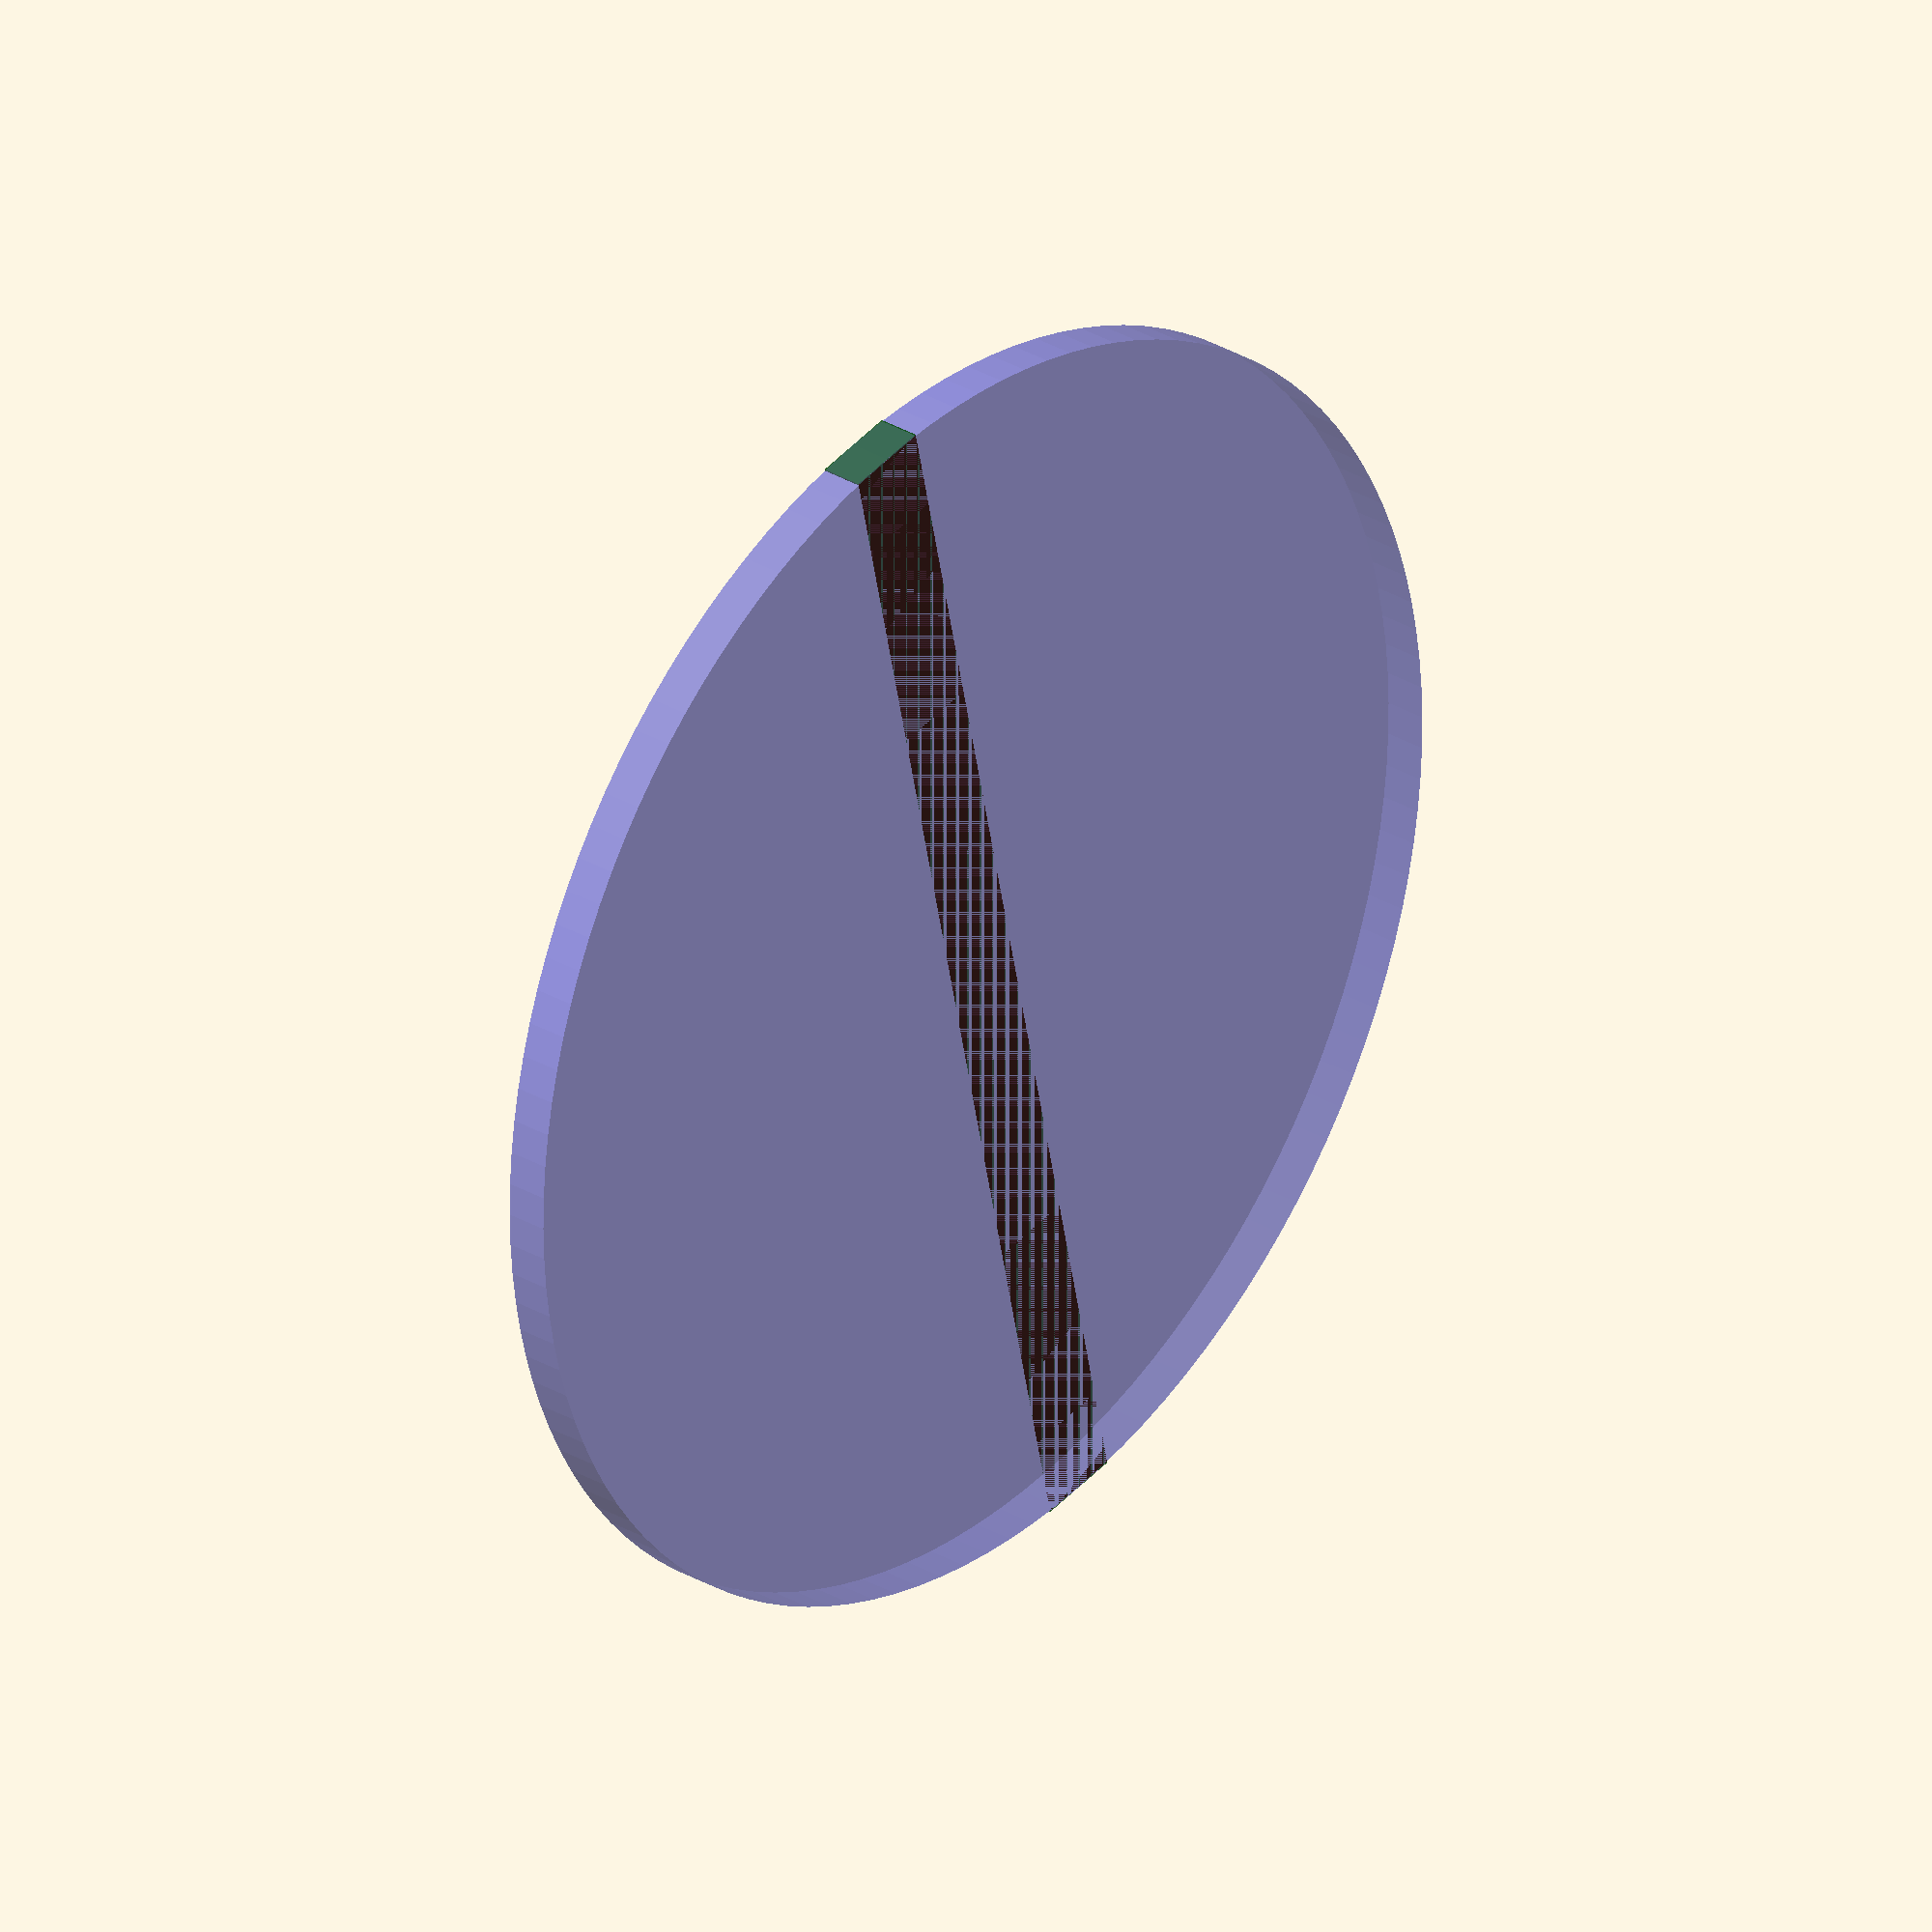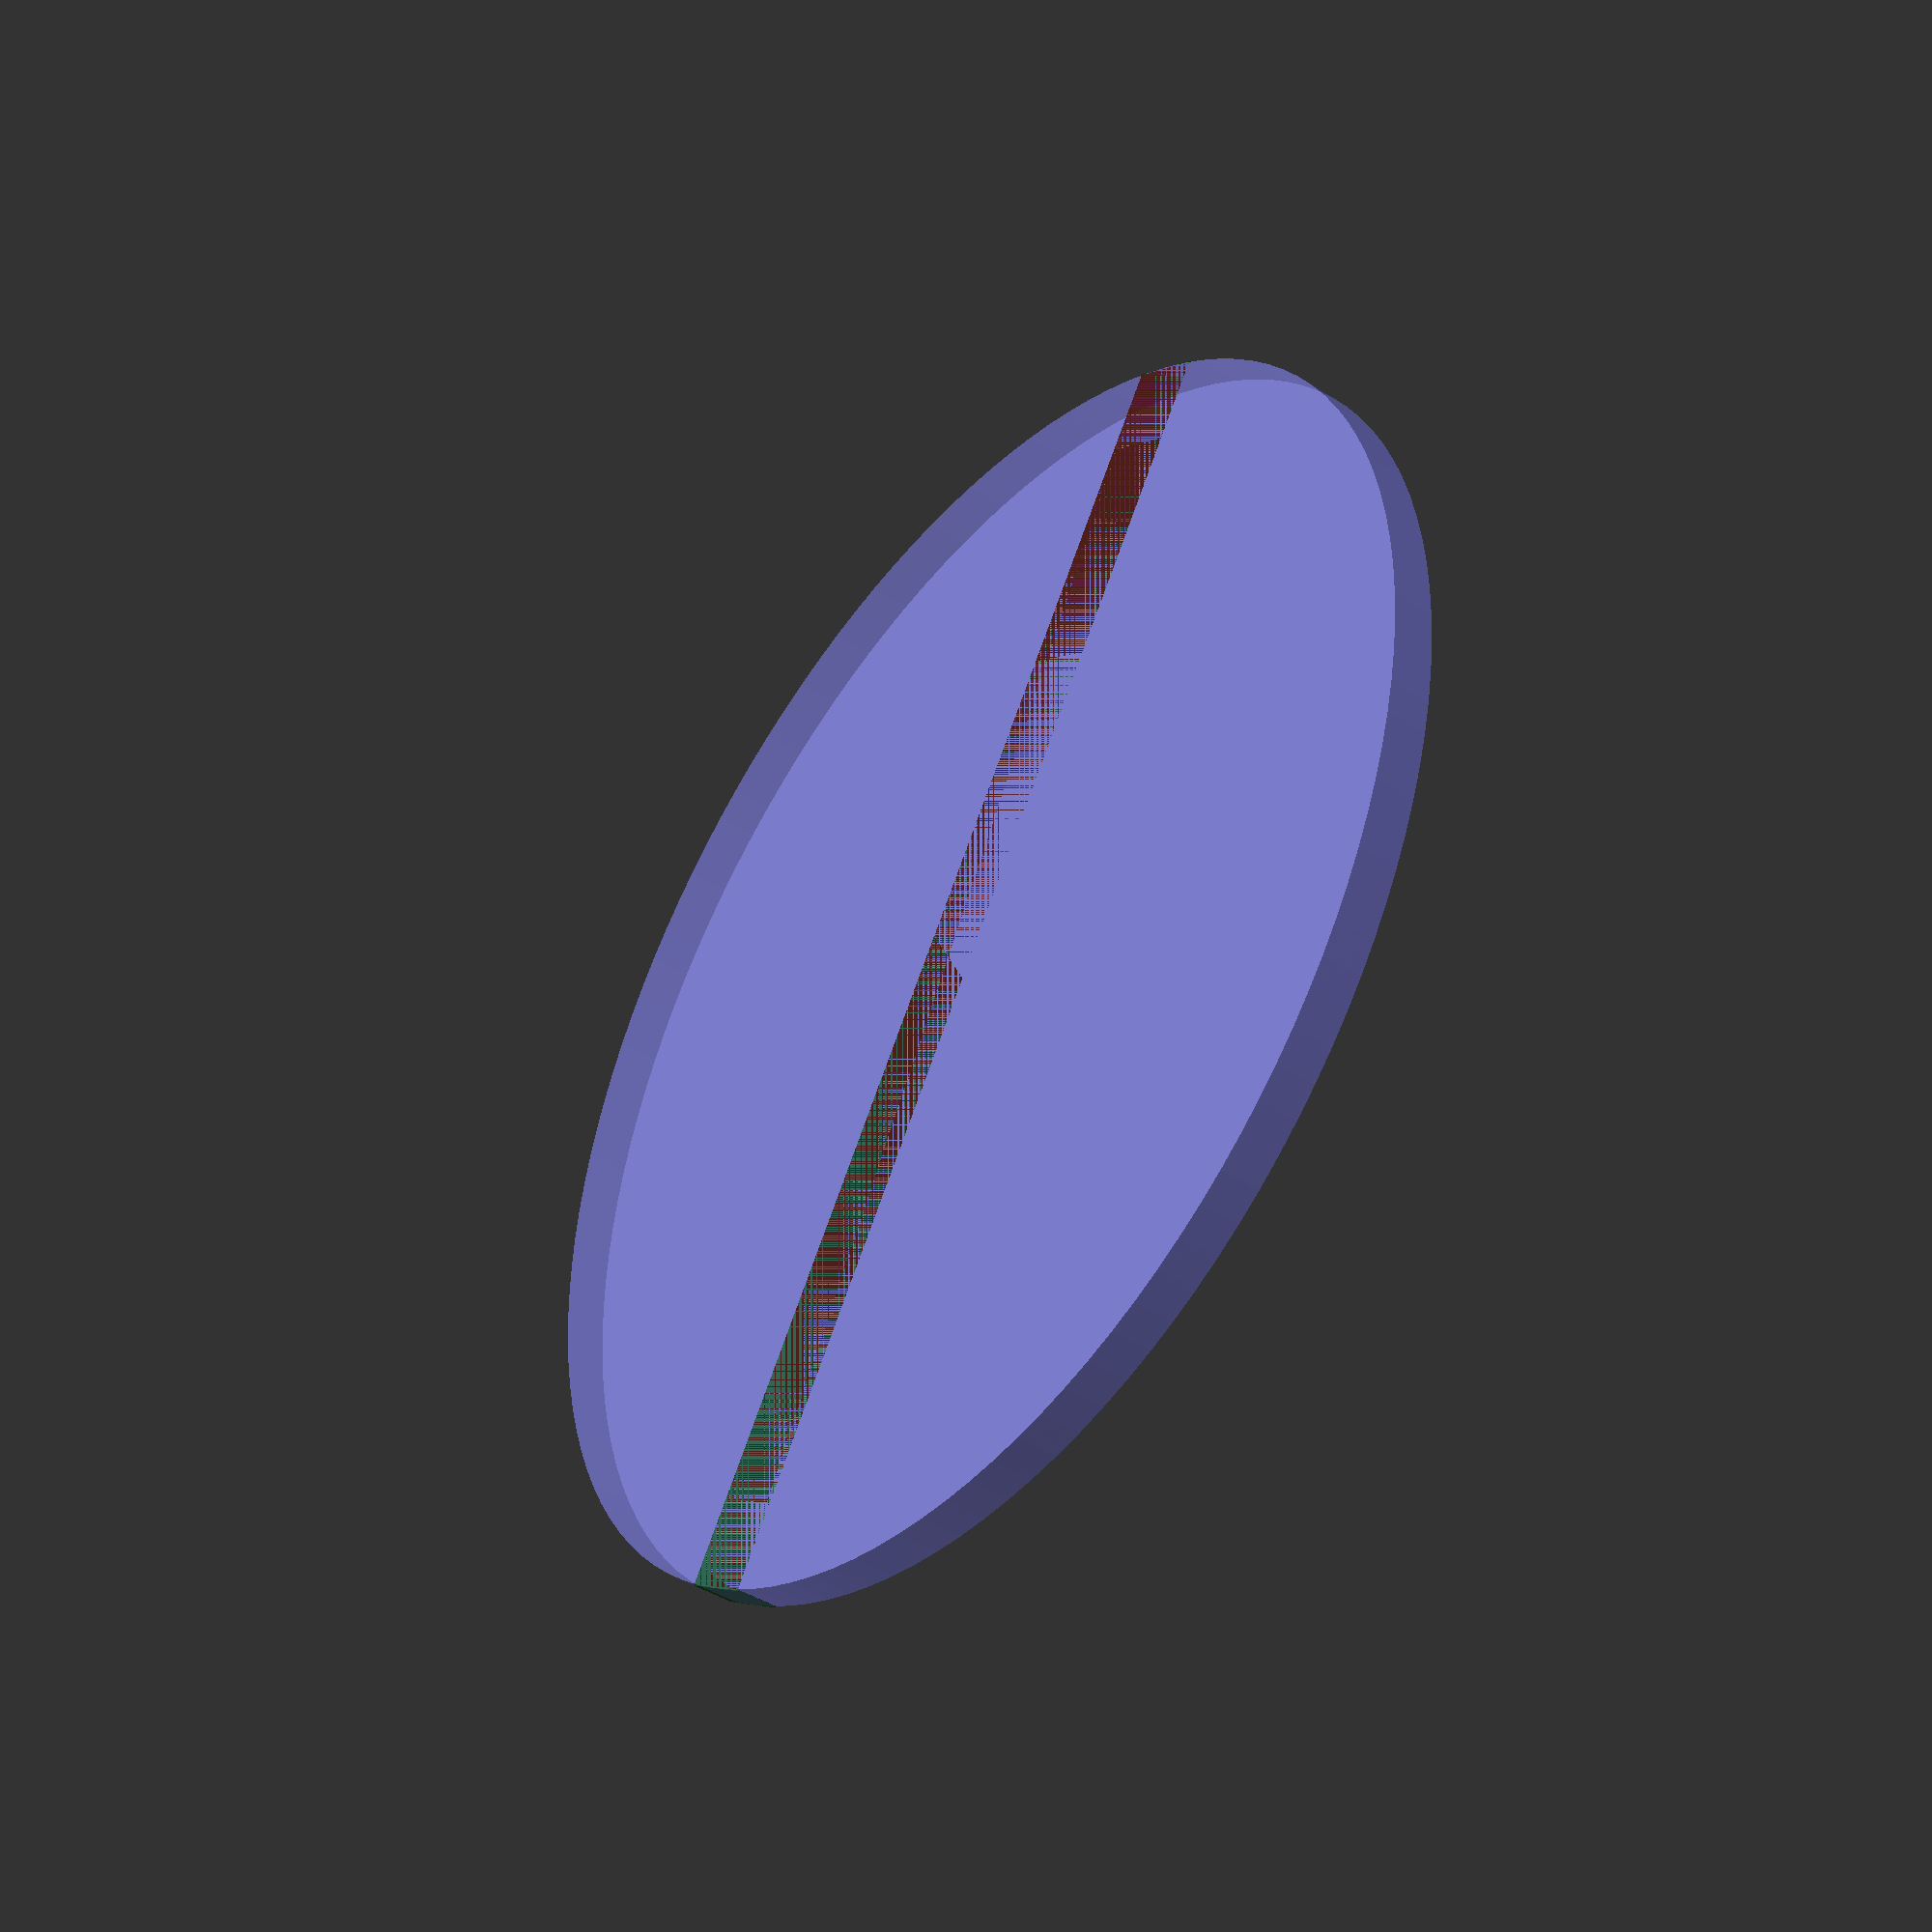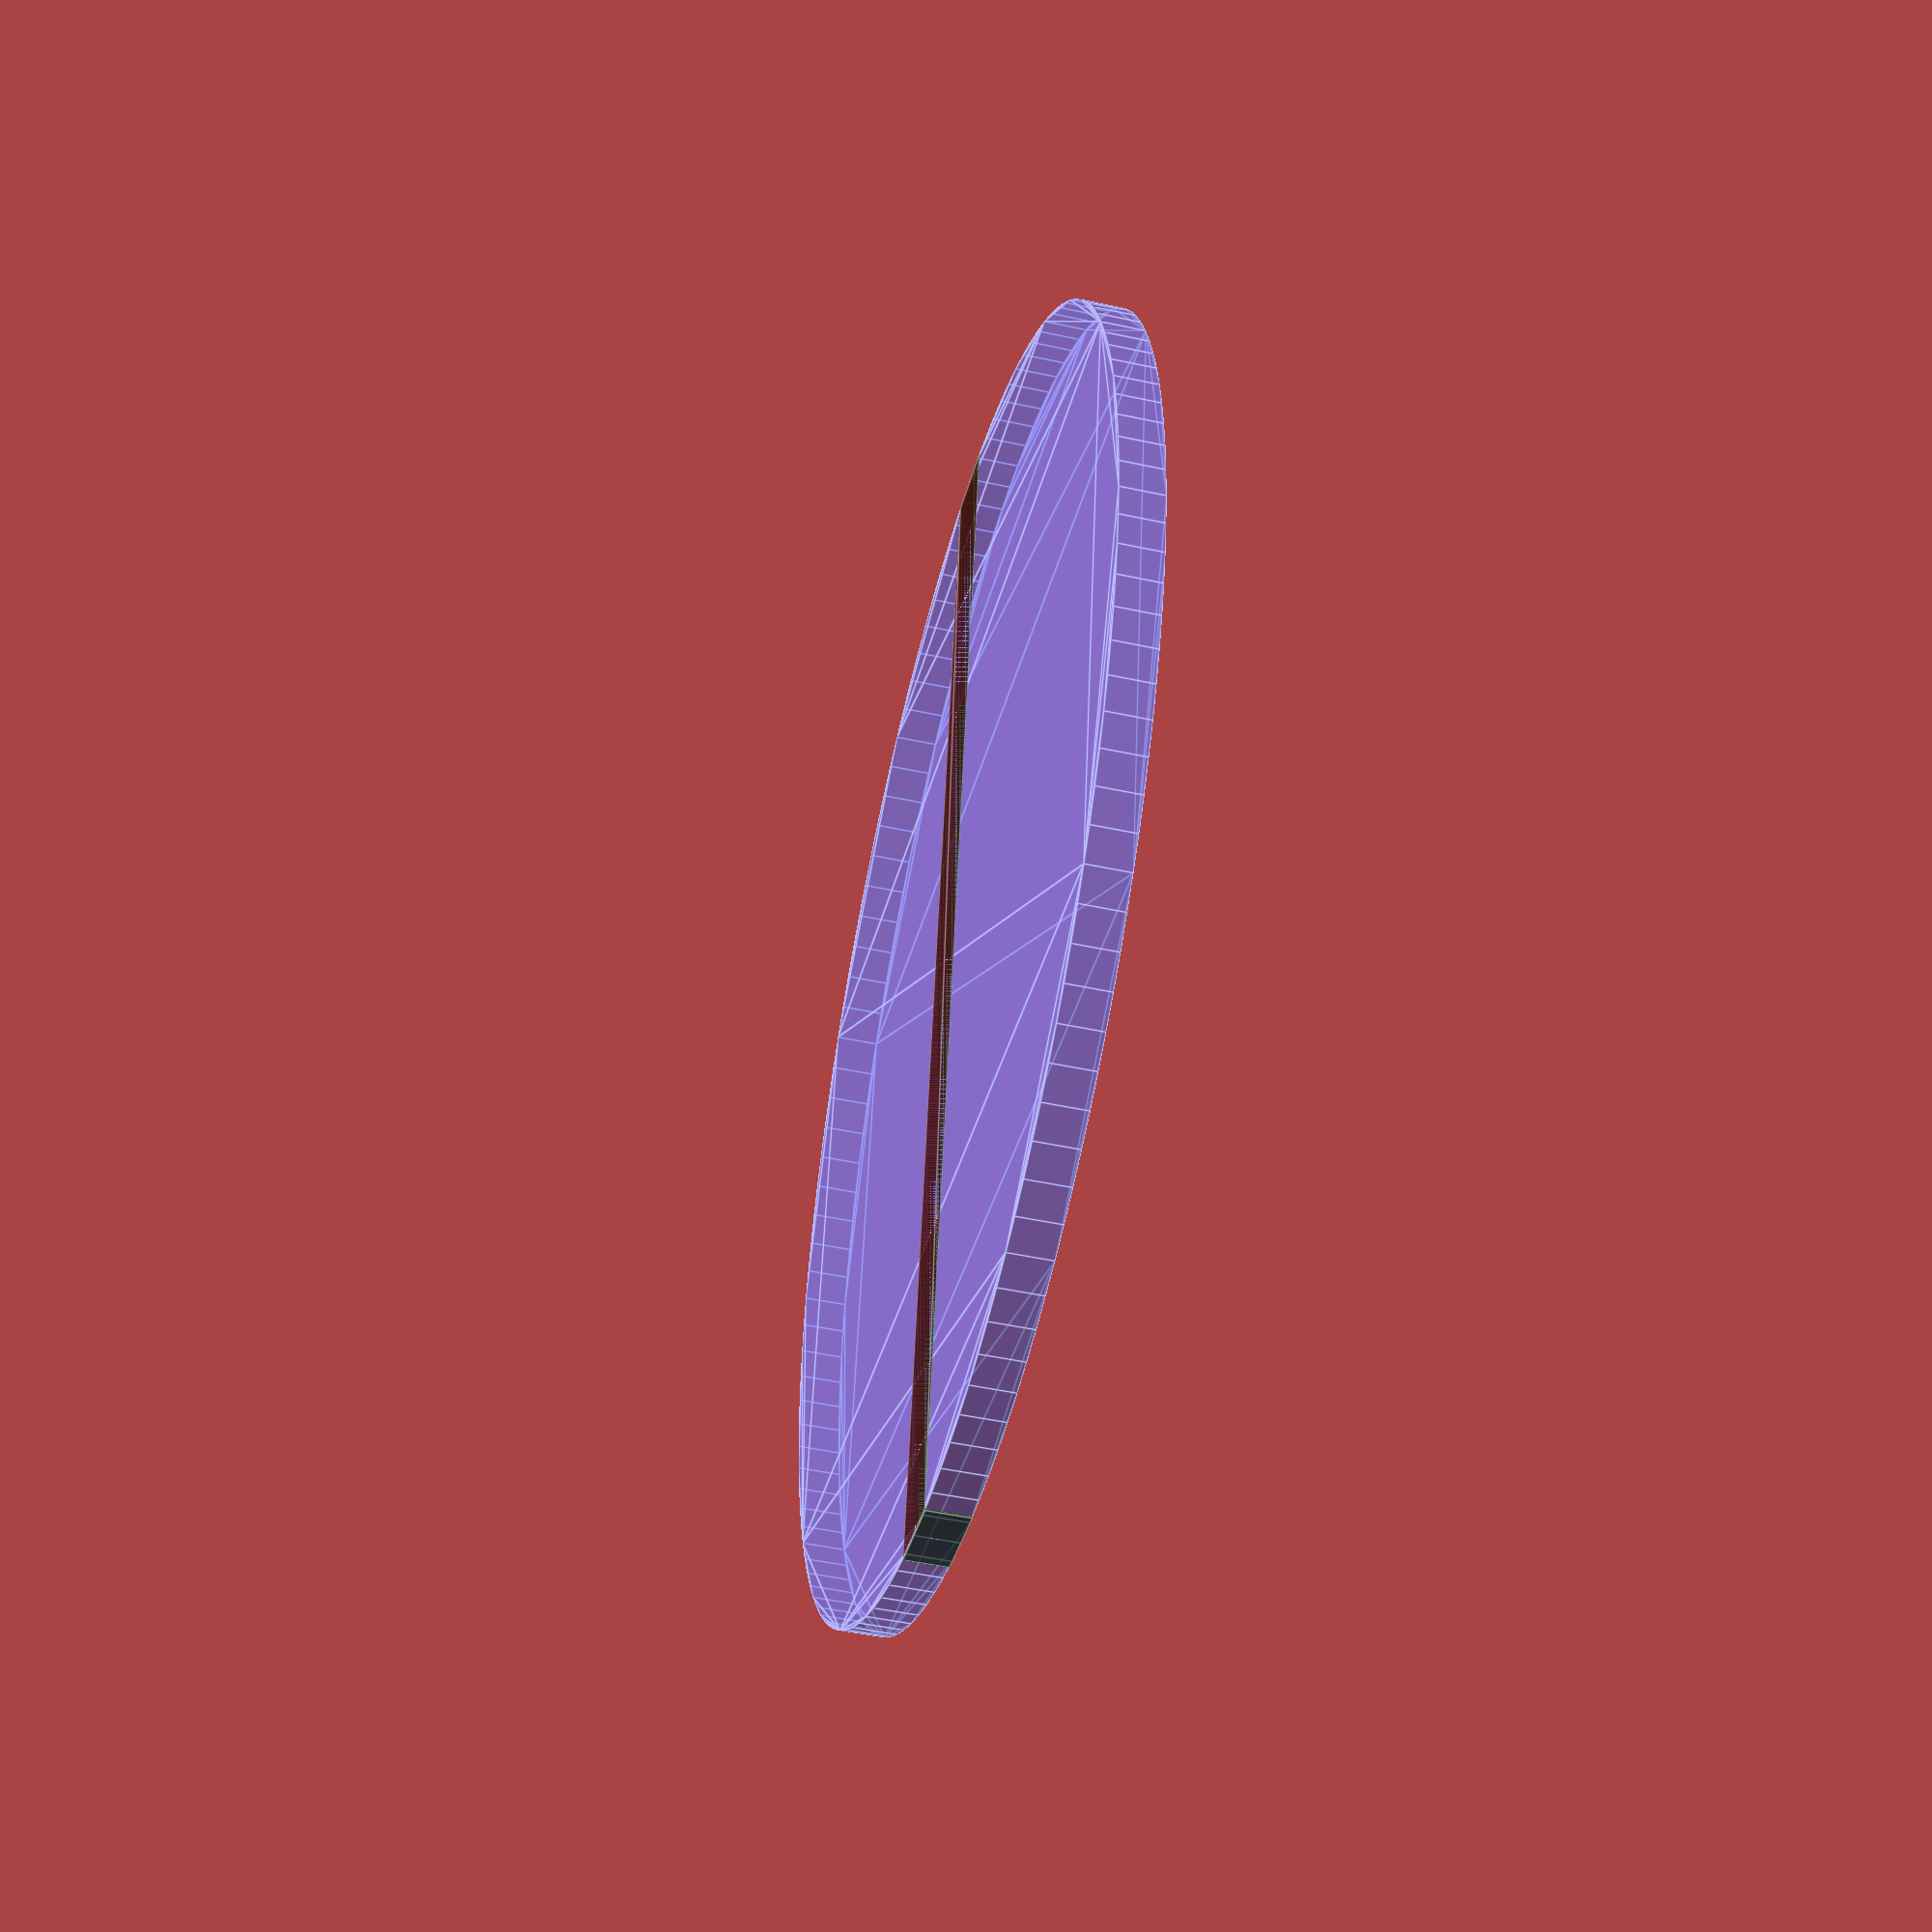
<openscad>
$fn = 120;

diam = 30;
height = 2;


color([0.5, 0.5, 1, 0.5])
circle(d = diam);

color([0, 0.3, 0, 0.6])
square([diam, height], true);

h = height/2;
r = diam/2;
l = sqrt(r*r-h*h);
v = l*2;
color([0.3, 0, 0, 0.7])
square([v, height], true);

</openscad>
<views>
elev=330.4 azim=77.4 roll=311.0 proj=o view=solid
elev=222.7 azim=236.9 roll=307.7 proj=p view=solid
elev=47.6 azim=260.6 roll=256.2 proj=p view=edges
</views>
